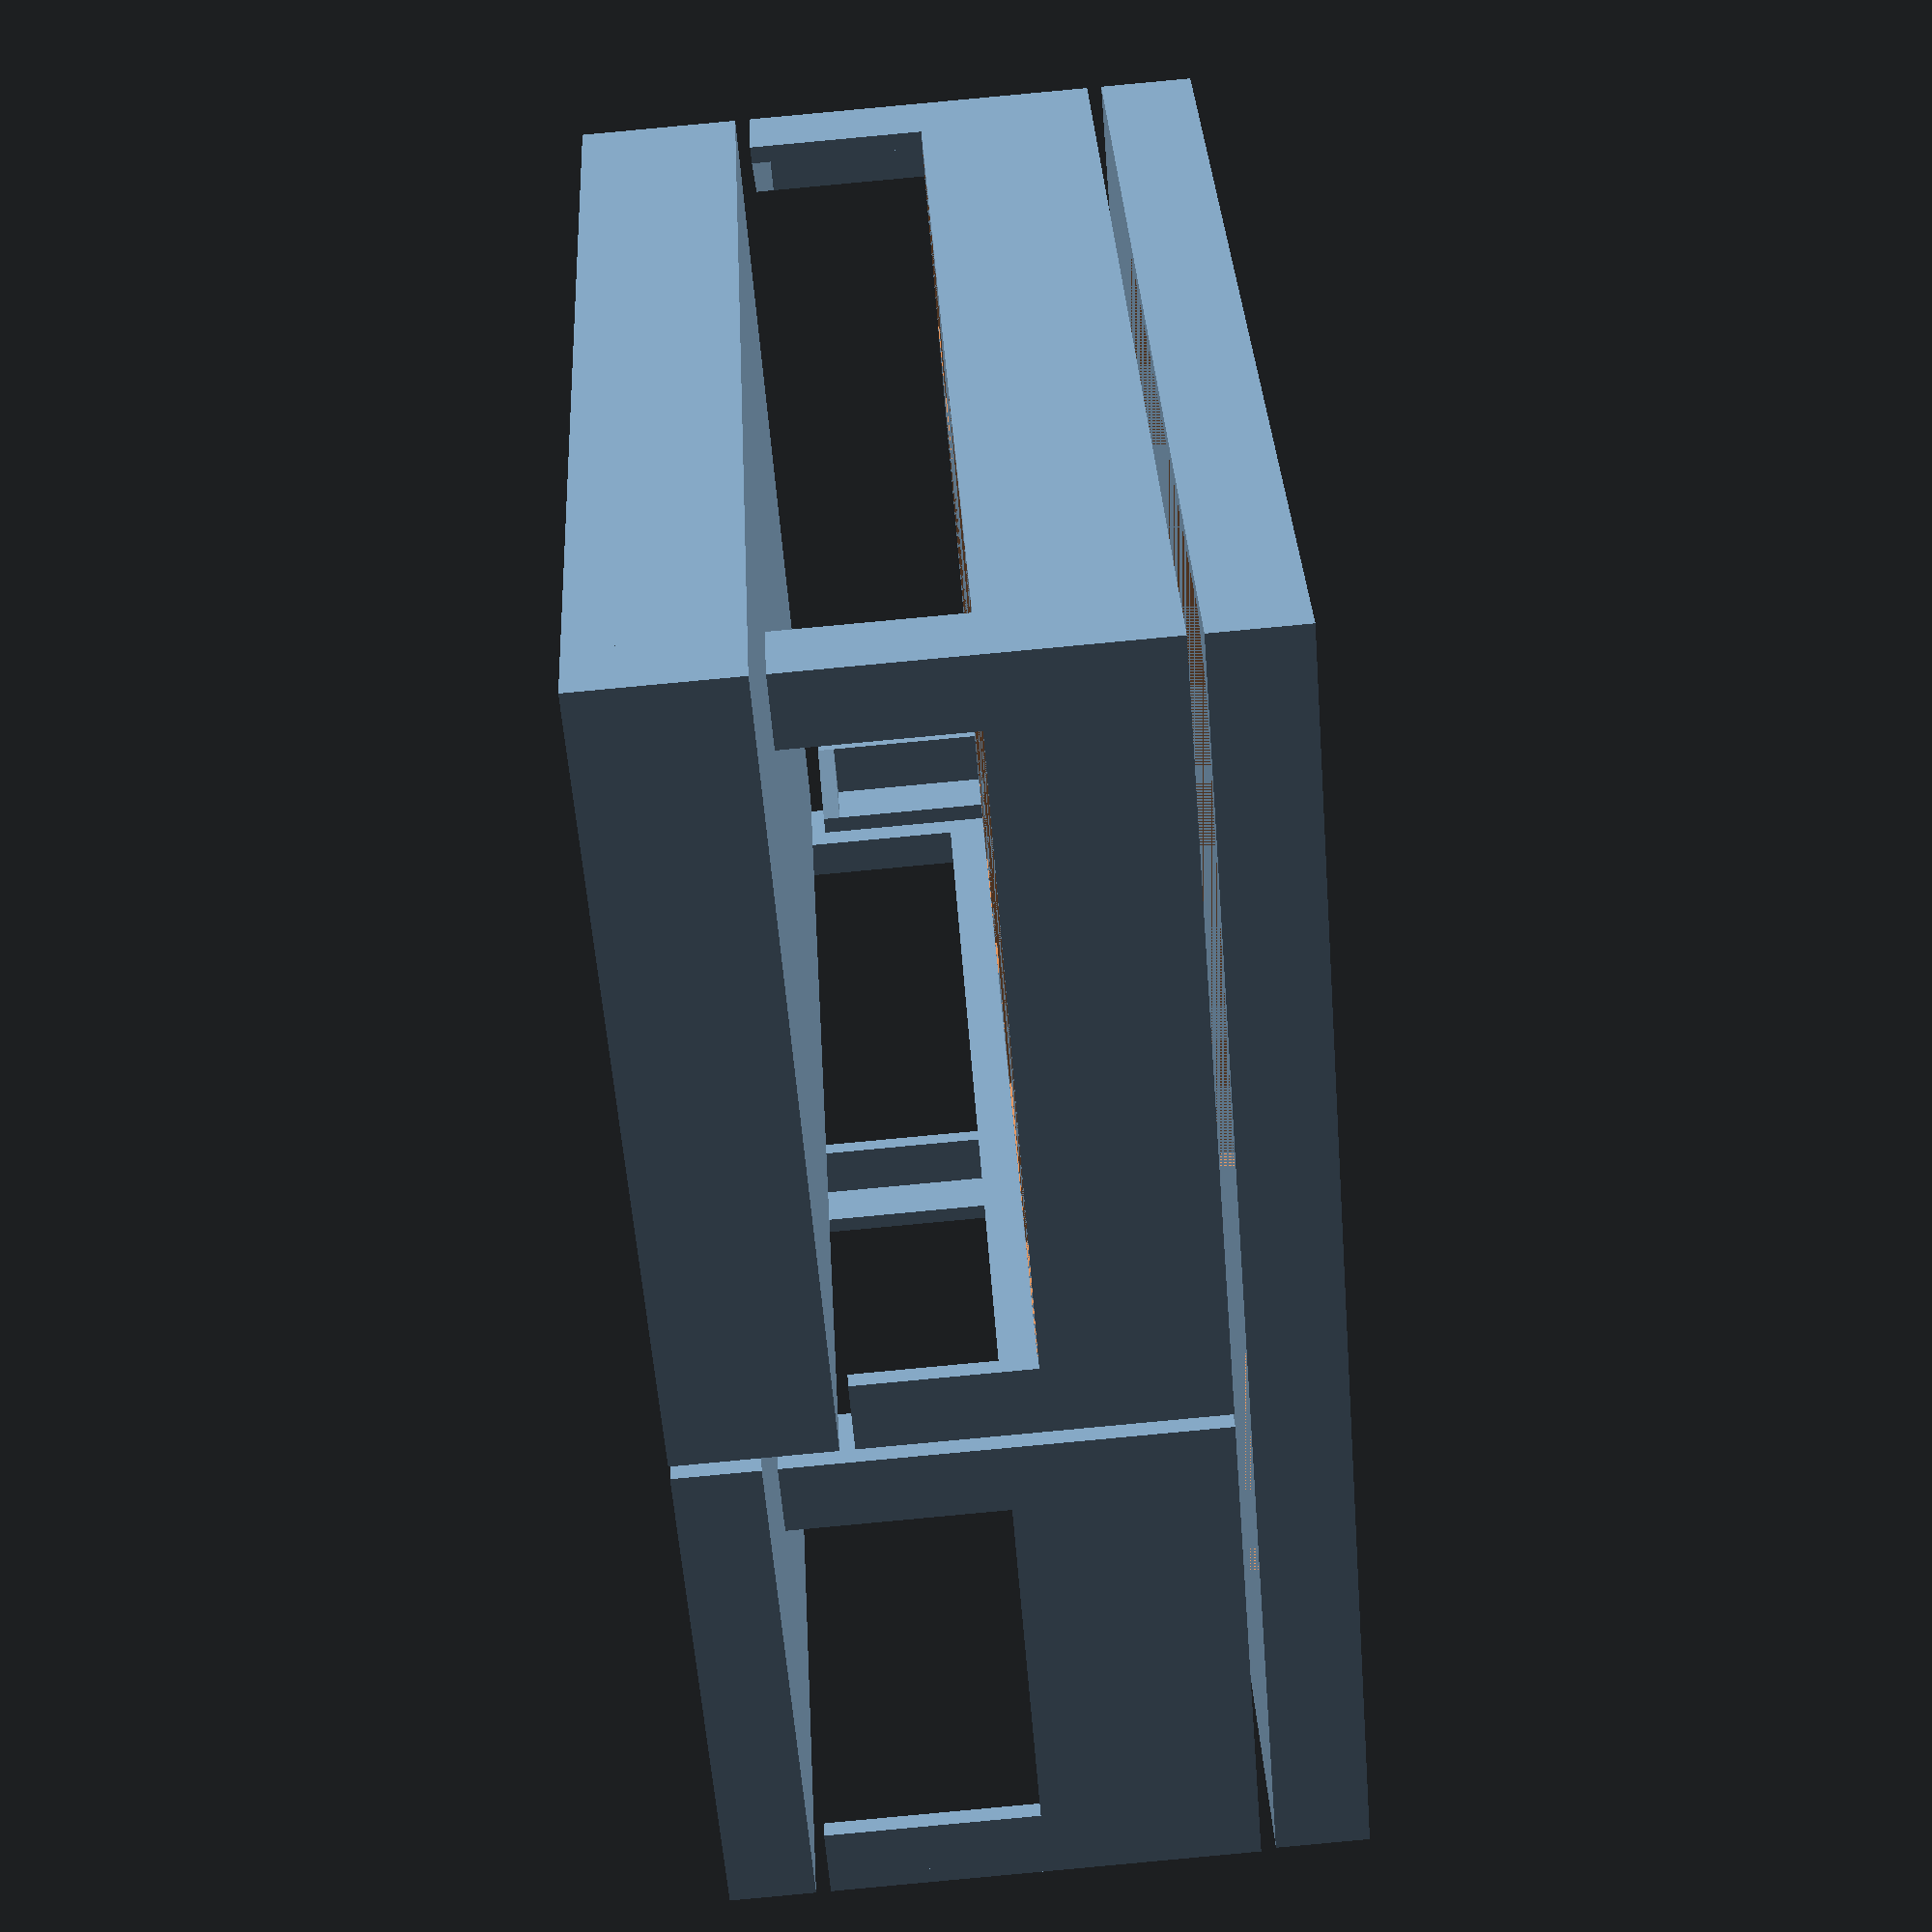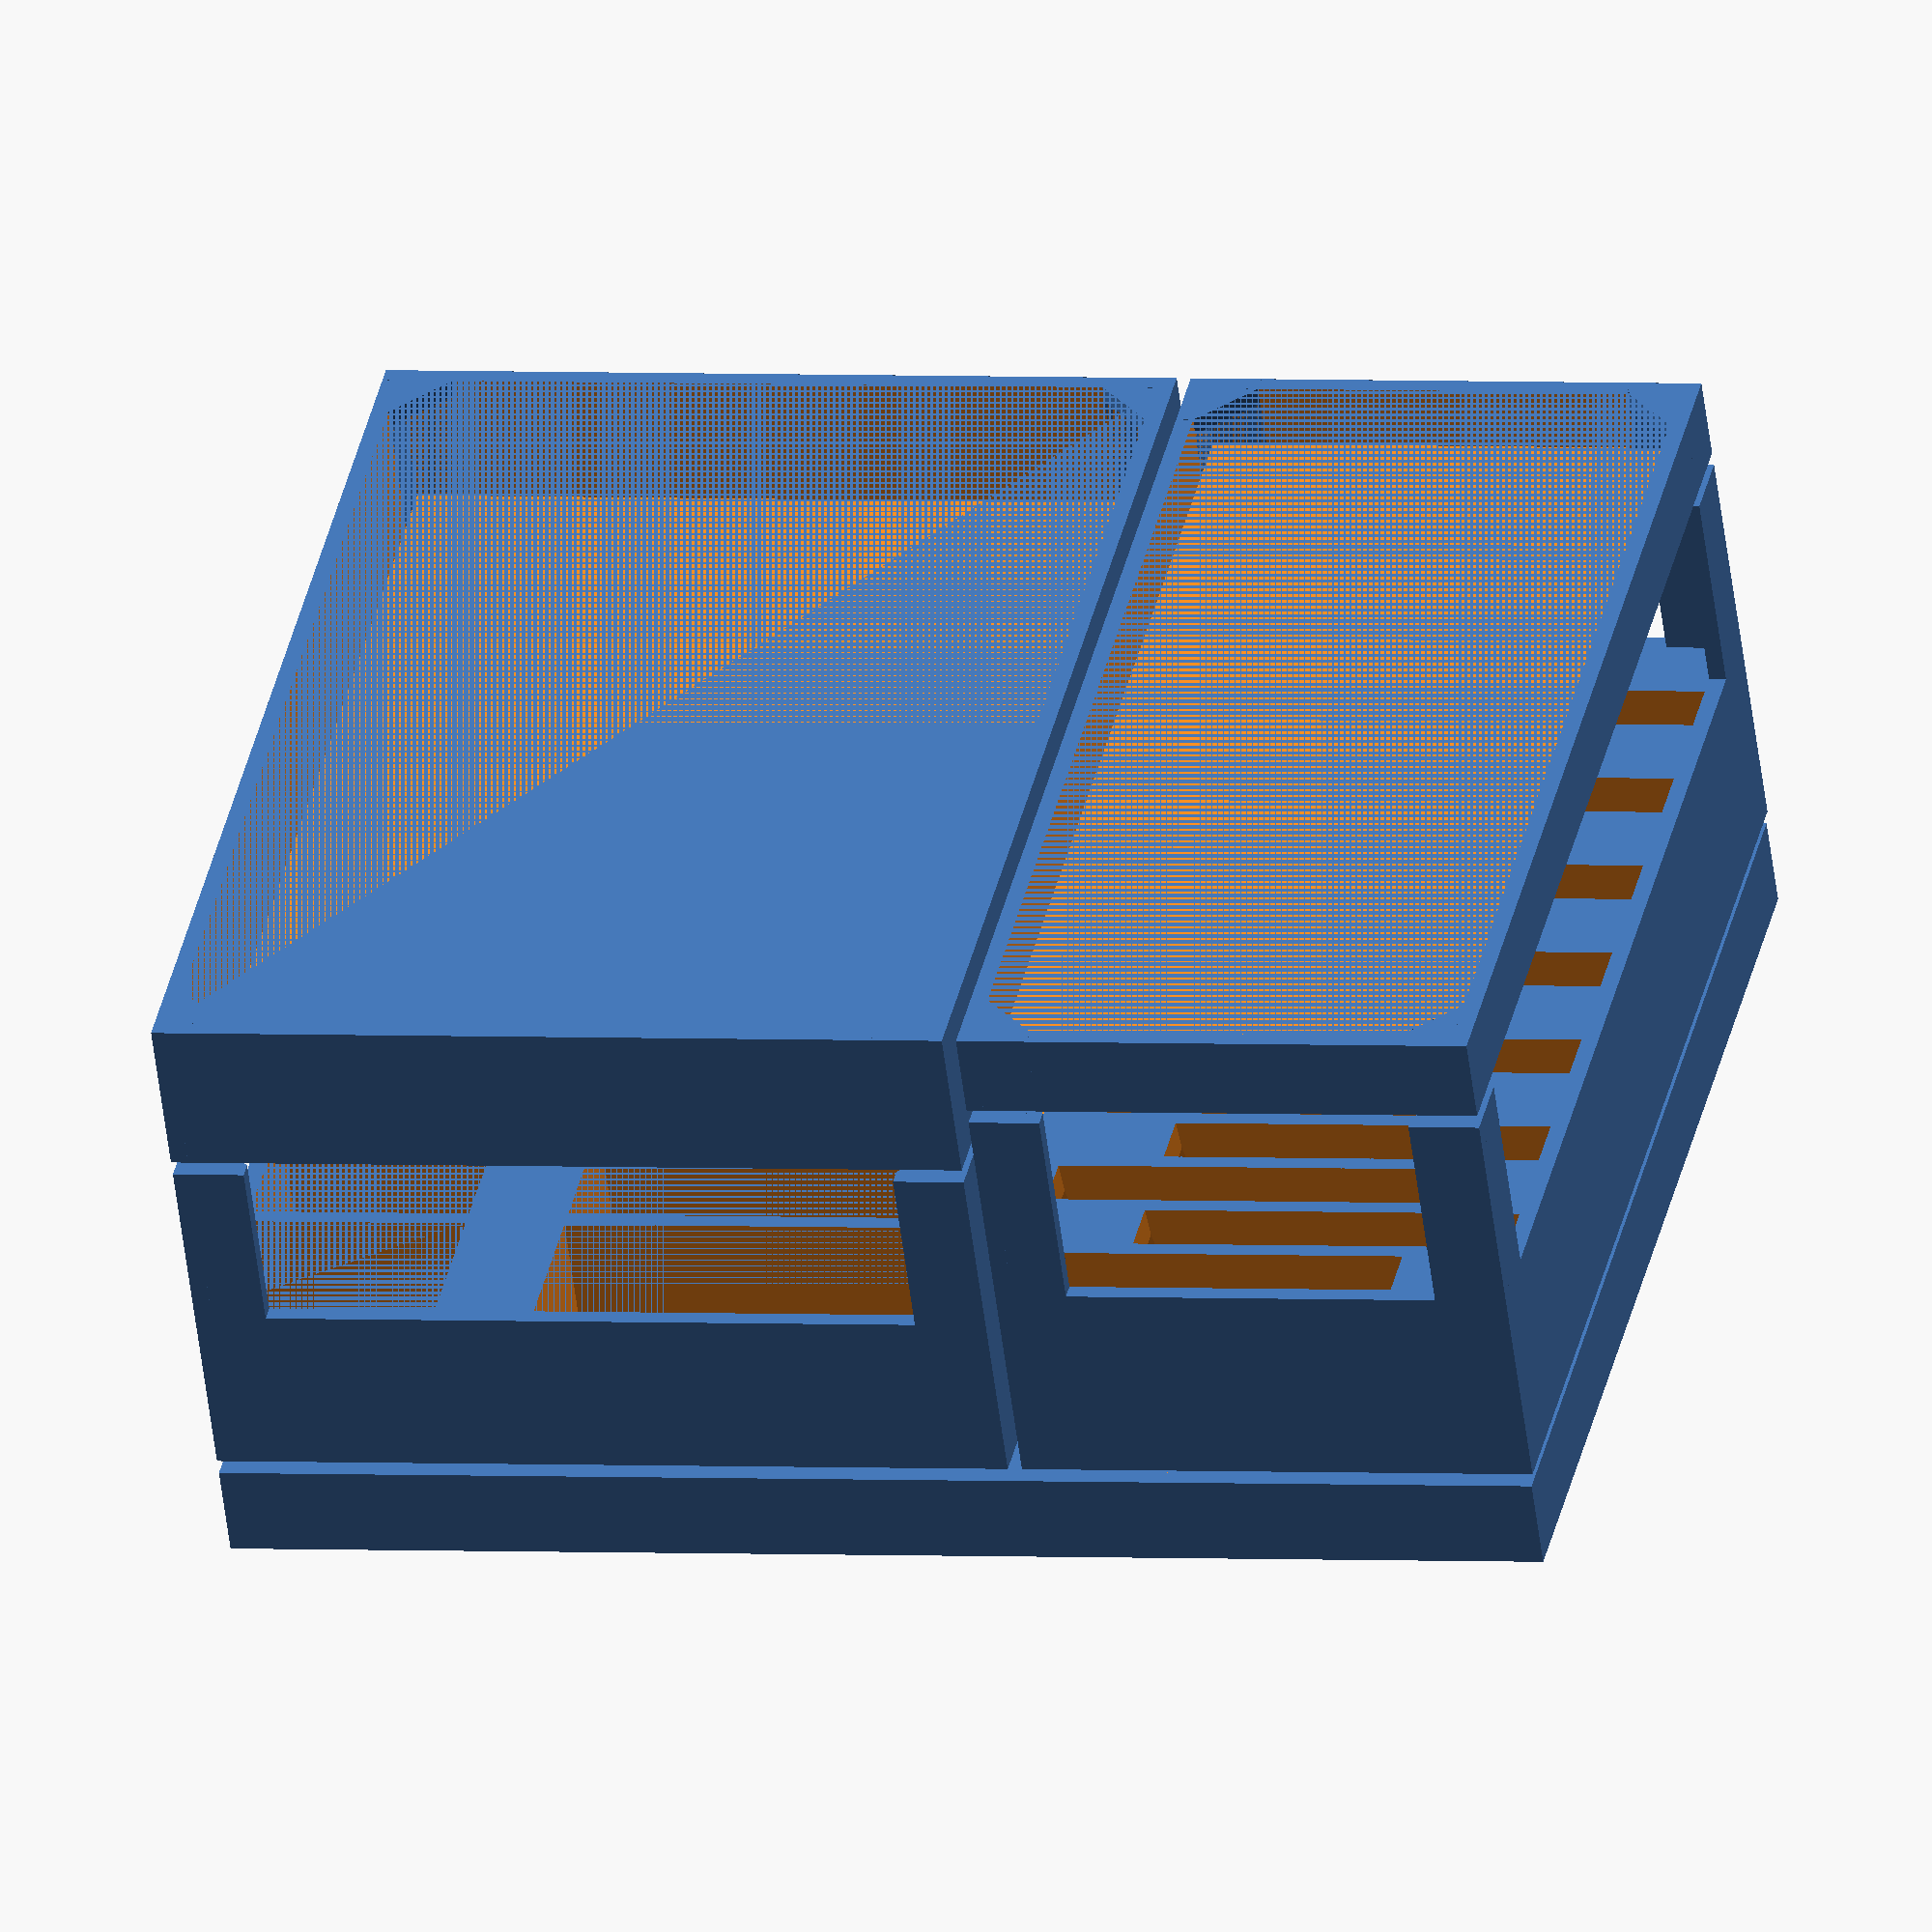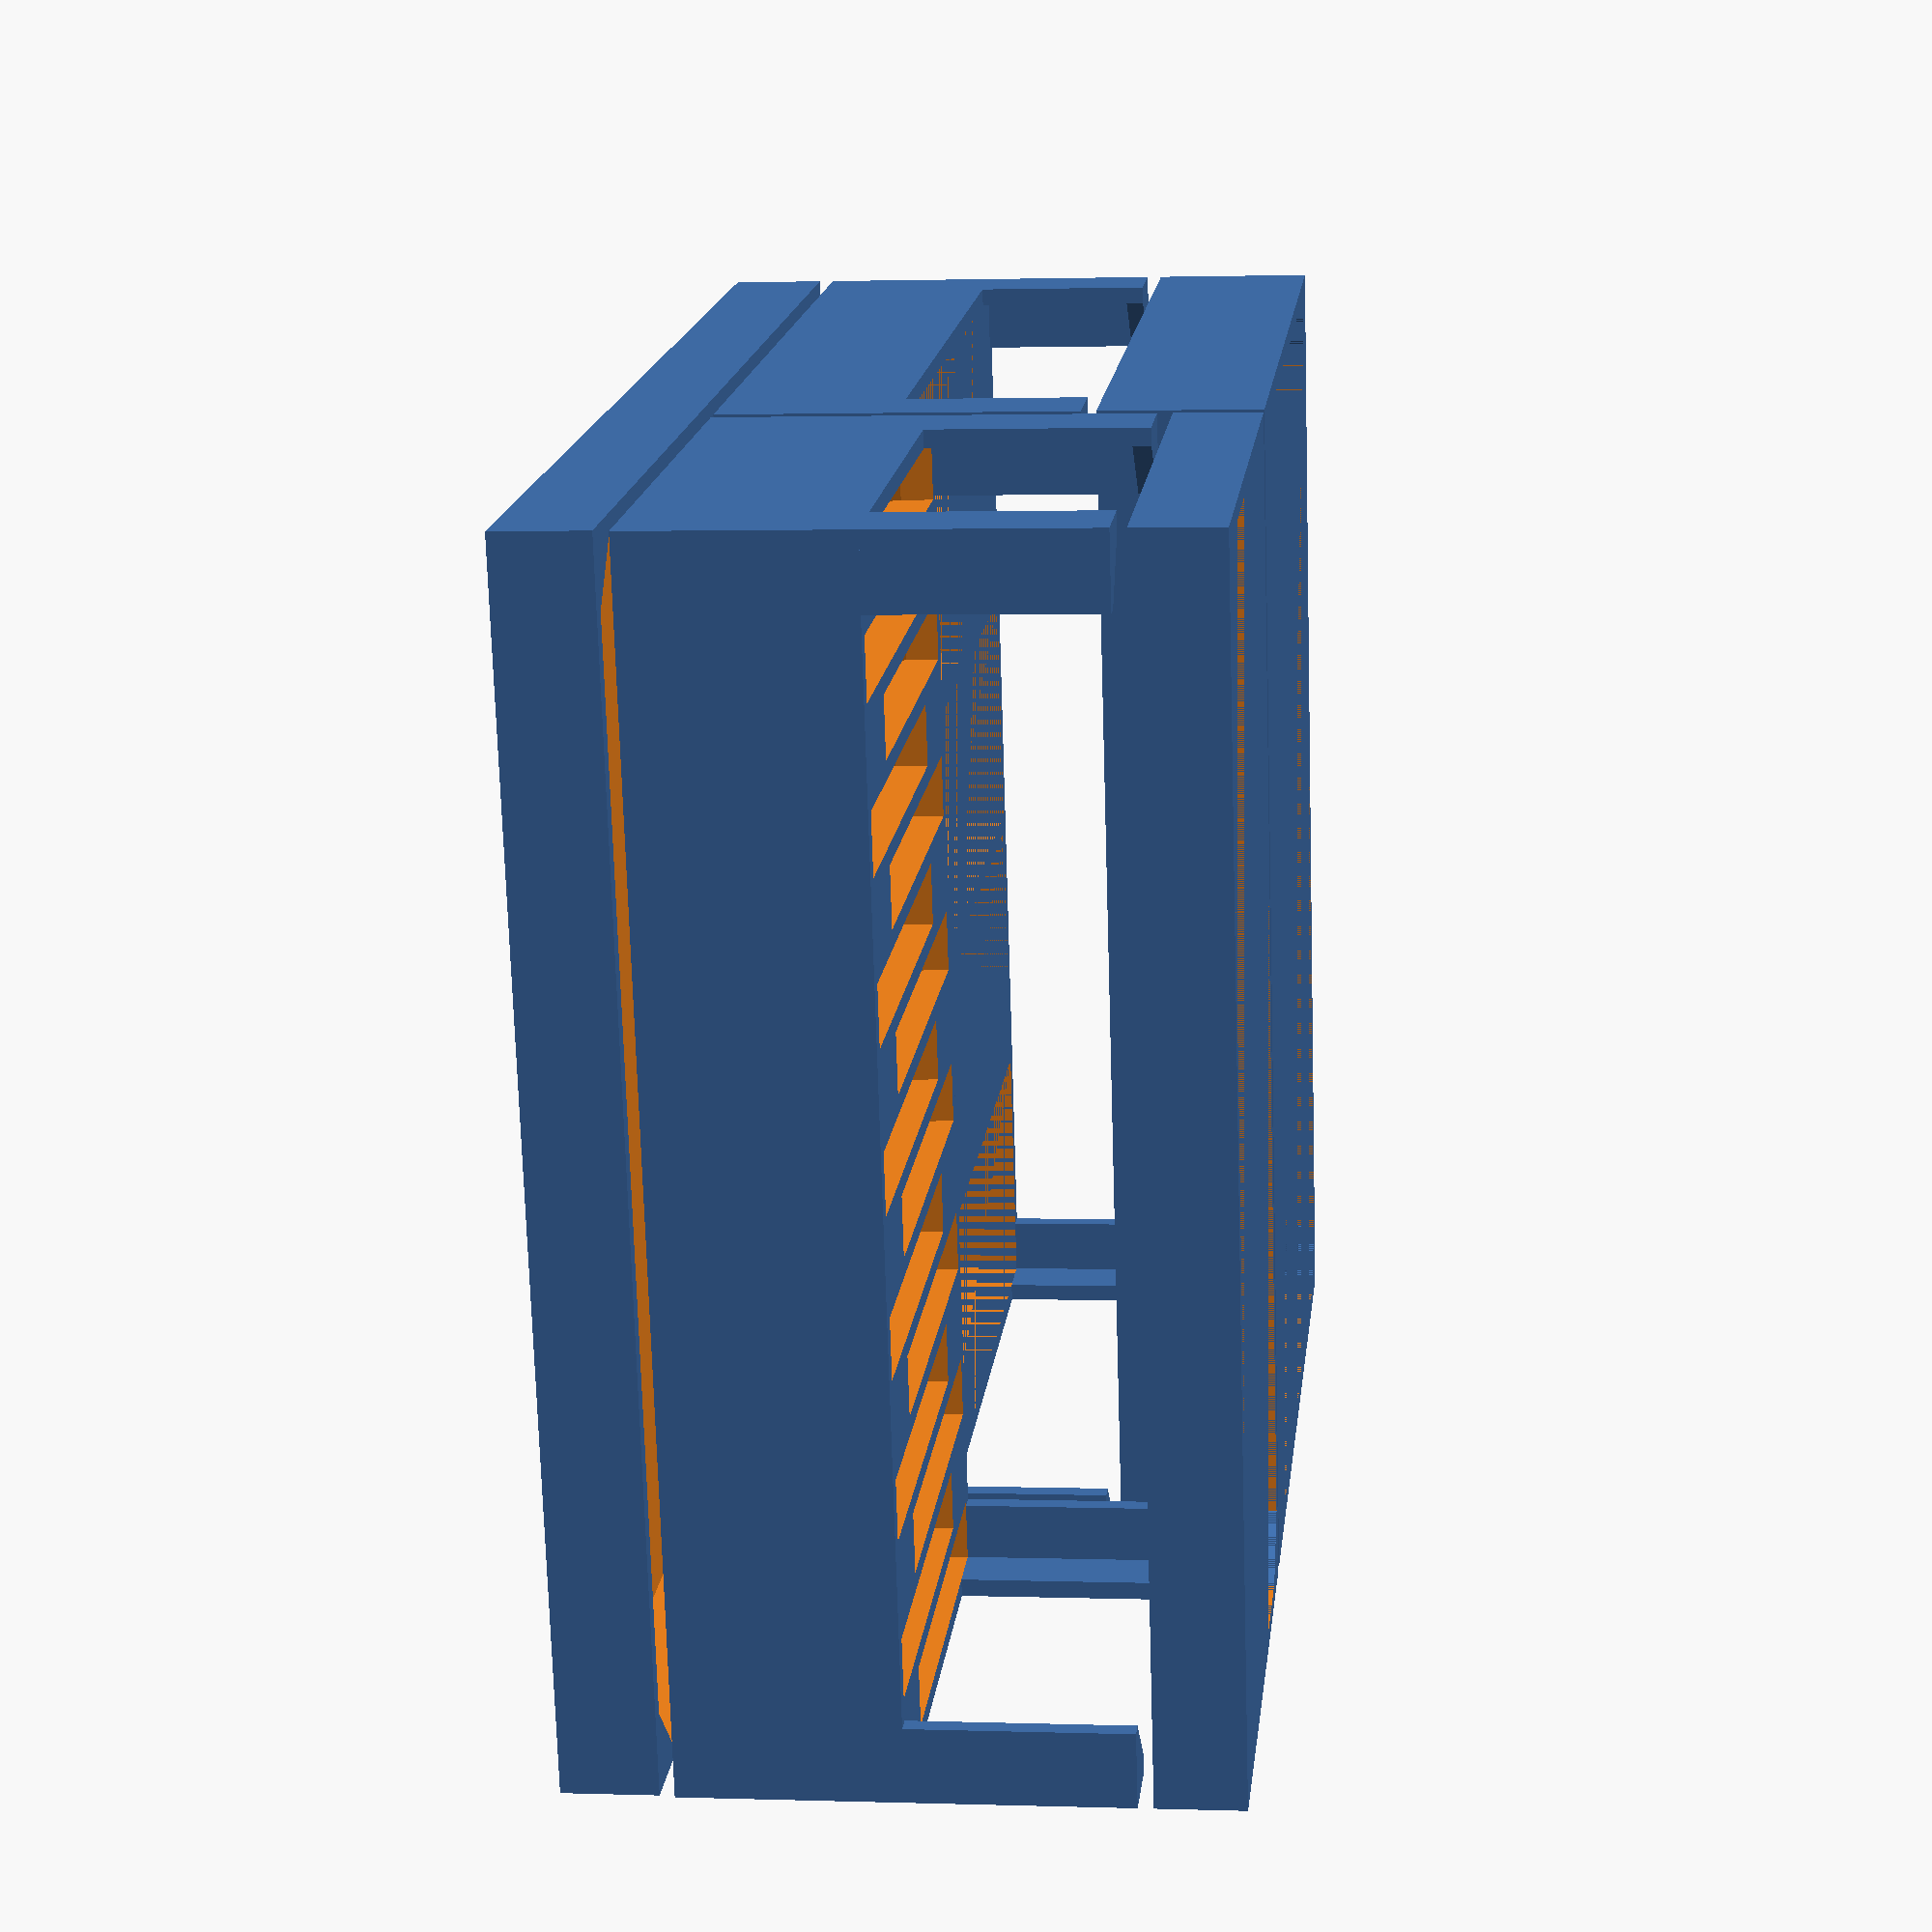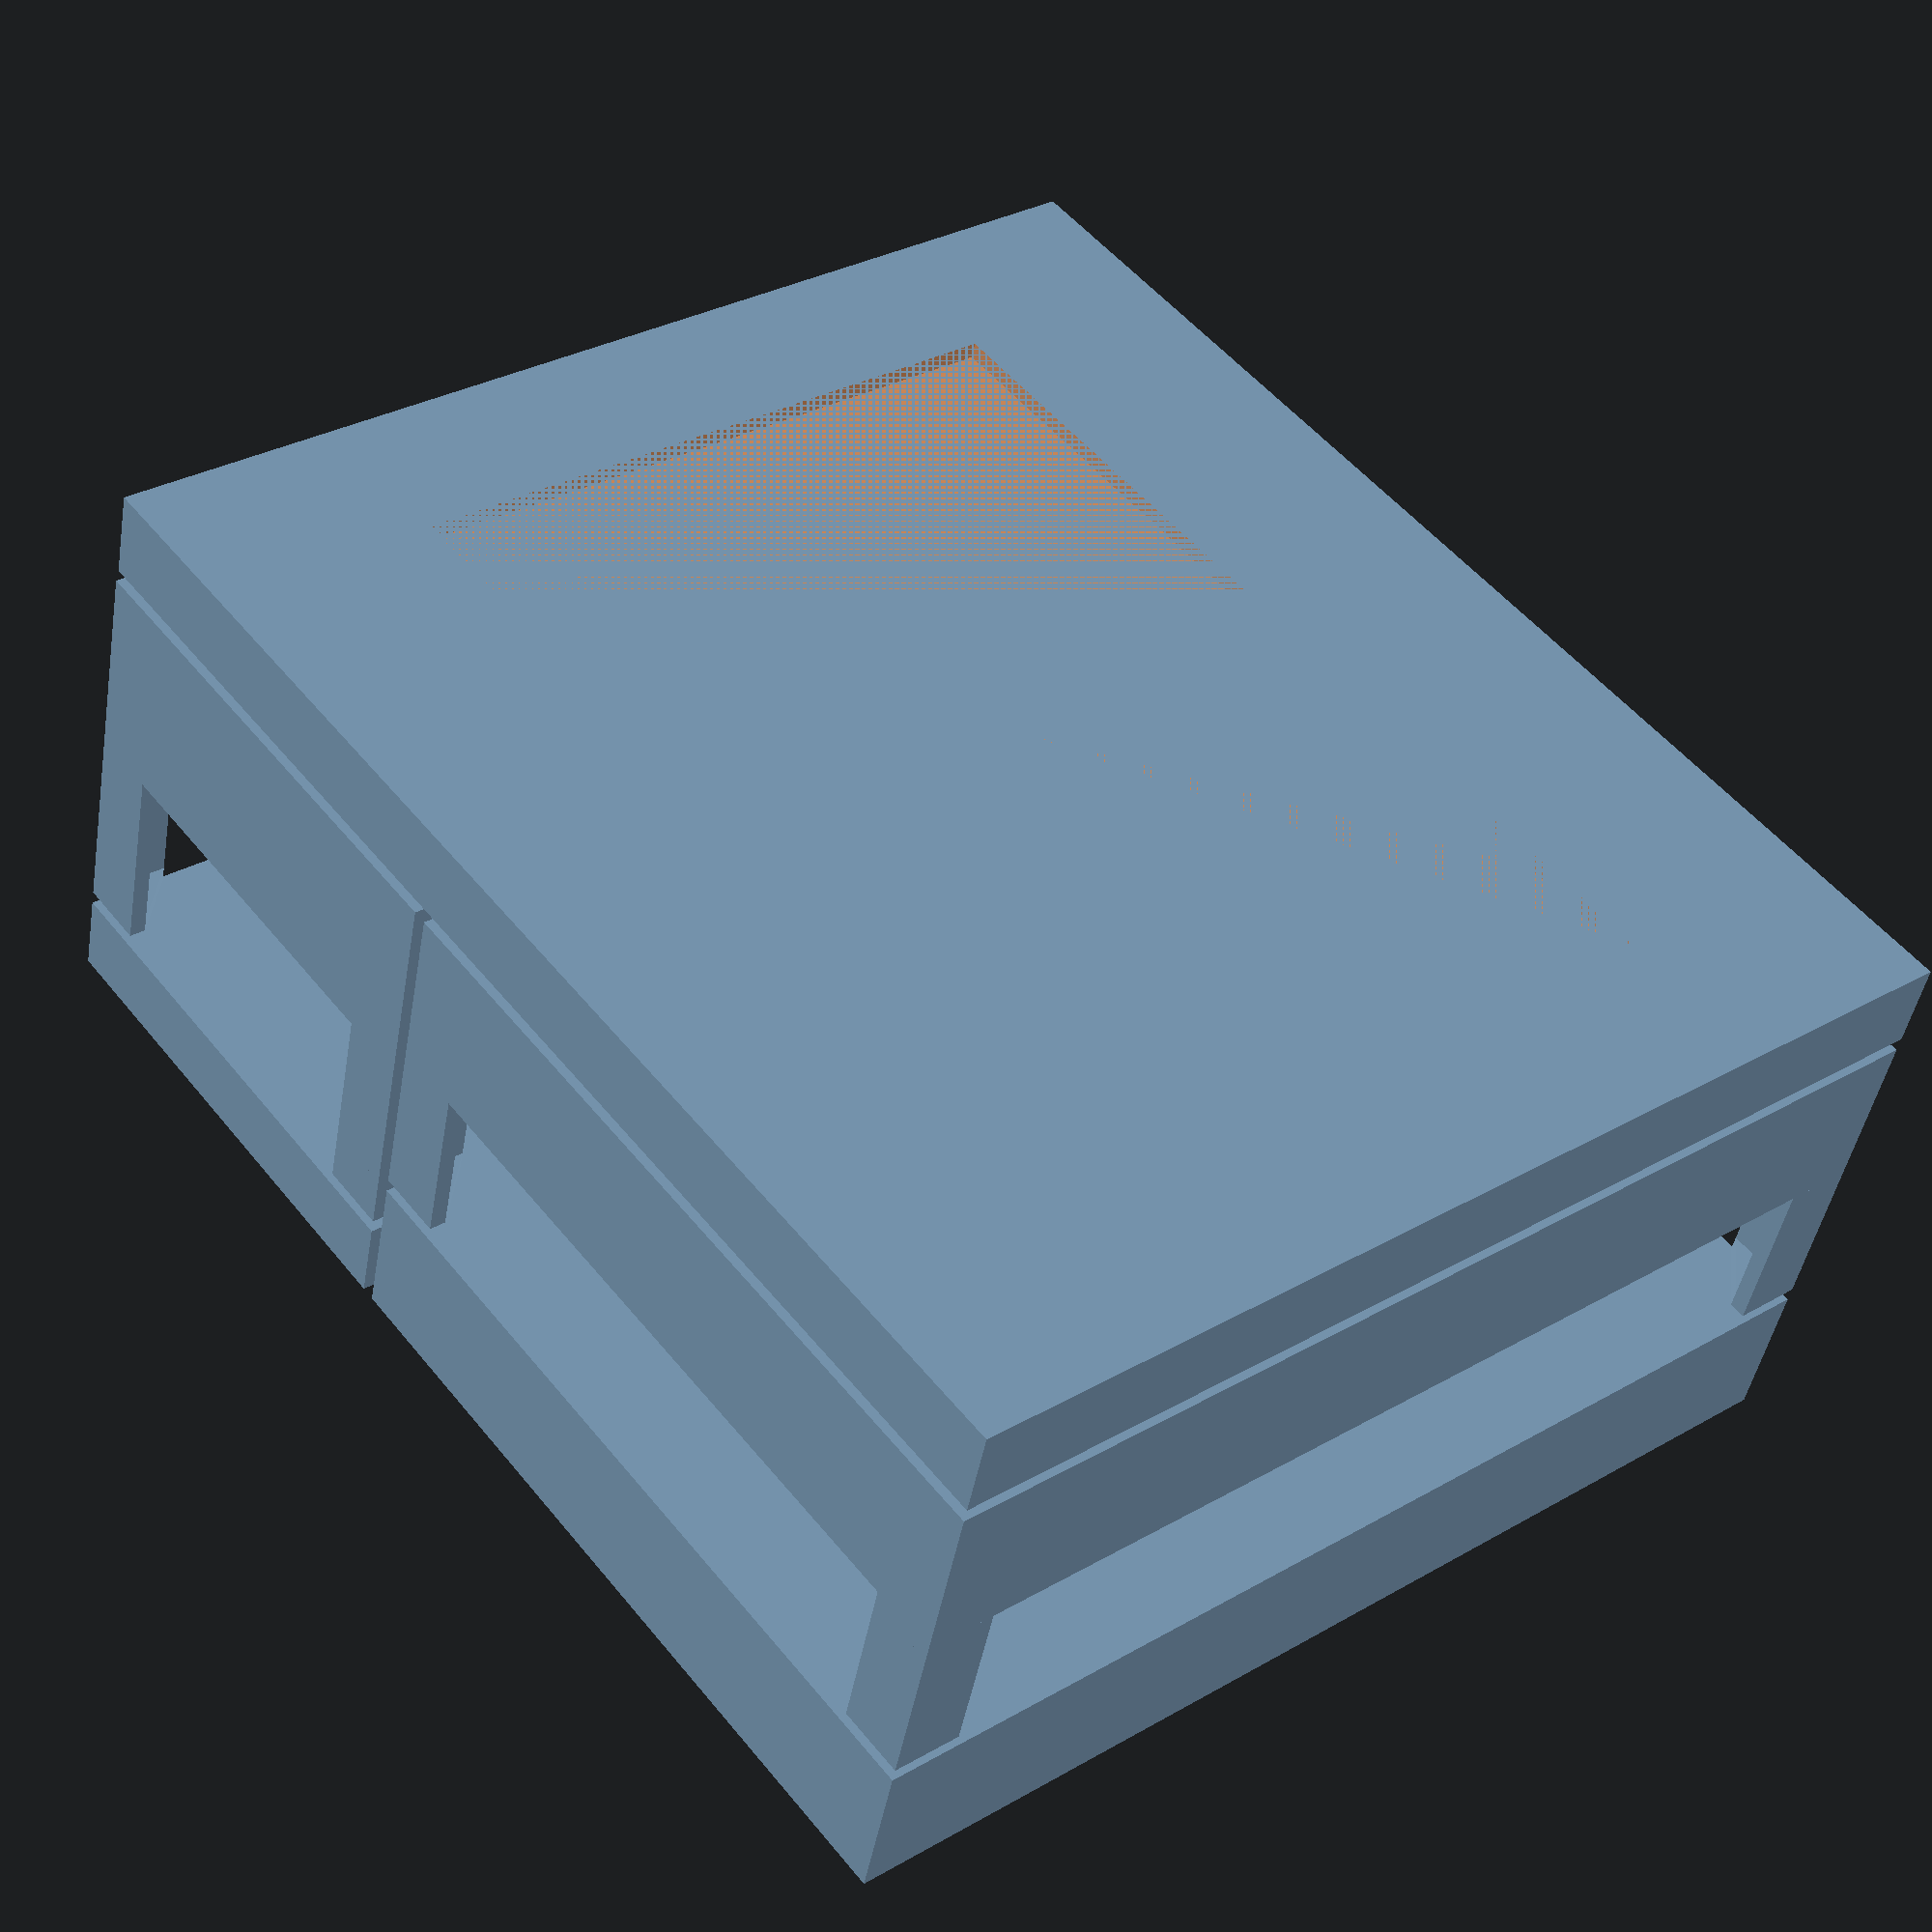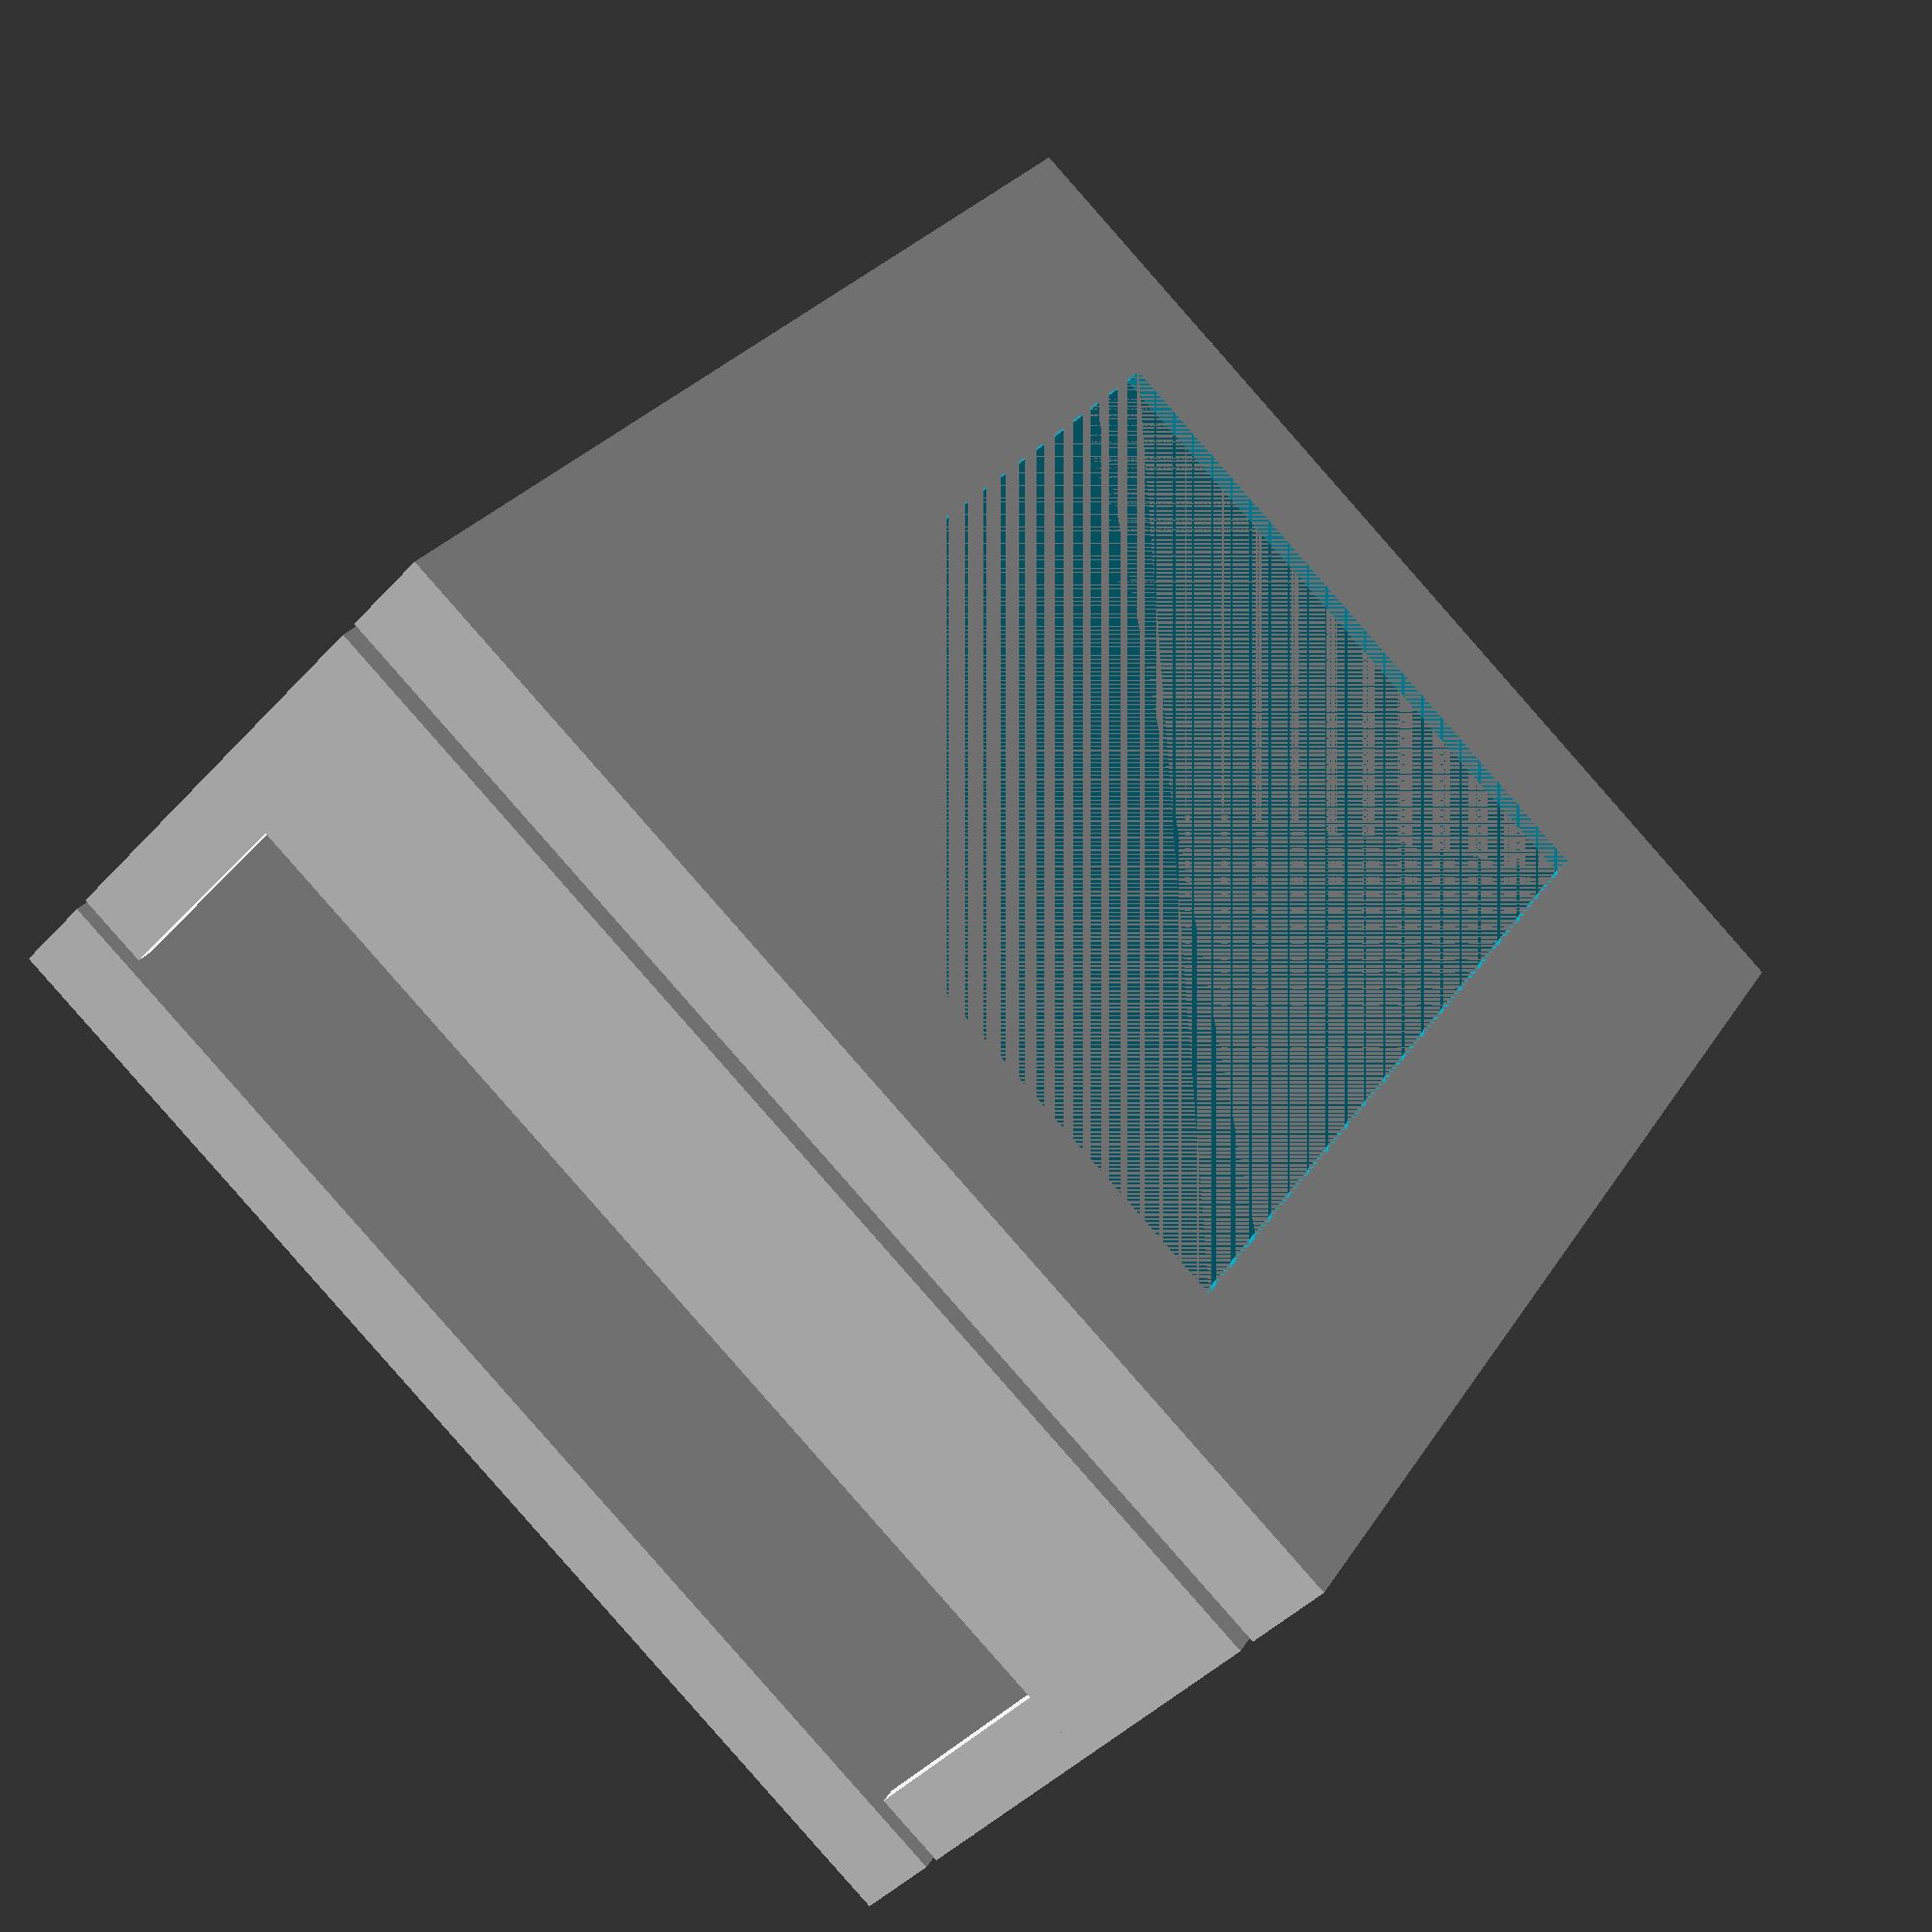
<openscad>
//_____________________________________________//
//       Game of thrones Board Game            //
//     Box organizer and play surface          //
//=============================================//

//Author: Tomas Matecha
//Date: 11. 12. 2016
//Info: All dimensions are in mm

//___________Settings_of_printer________________
//Nozzle dia = 0.4
//Layer height = 0.3
//Supports = NO

//___________Genreal_settins____________________
Wall = 1.2;
Space = 1;

//___________Dimensions_of_parts________________
//General
Token_h = 2.3;
Card_h = 0.3;
//Sum of tokens per one player
  //Order token
  Token_Order_Dia = 25.5 + Space;
  Token_Order_h = Token_h;
  Token_Order_Type = 5;
  Token_Order_Num = 3;
  //Influence token
  Token_Influence_Dia = 21.5;
  Token_Influence_h = Token_h;
  Token_Influnce_Num = 3;
  //Might token
  Token_Might_x = 21.5;
  Token_Might_y = 15.5;
  Token_Might_h = Token_h;
  Token_Might_Num = 20;
  //Supply token
  Token_Supply_x = 25.5;
  Token_Supply_y = 19.5;
  Token_Supply_h = Token_h;
  Token_Supply_Num = 1;
  //Victory point token
  Token_VP_x = 25.5;
  Token_VP_y = 30;
  Token_VP_h = Token_h;
  Token_VP_Num = 1;
  //Home token
  Token_Home_x = 19;
  Token_Home_y = 35.5;
  Token_Home_h = Token_h;
  Token_Home_Num = 1;
  //Persons card
  Card_Person_x = 90;
  Card_Person_y = 57;
  Card_Person_h = Card_h;
  Card_Person_Num = 7;
  //Foot soldier
  Unit_Foot_x = 16.5 + Space;
  Unit_Foot_y = 10.5;
  Unit_Foot_h = 17;
  Unit_Foot_Num = 10;
  //Knight 
  Unit_Knight_x = 16 + Space;
  Unit_Knight_y = 10.5;
  Unit_Knight_h = 20;
  Unit_Knight_Num = 5;
  //Ship
  Unit_Ship_y = 10;
  Unit_Ship_x = 9.5 + Space;
  Unit_Ship_h = 21.5;
  Unit_Ship_Num = 6;
  //Siege tower
  Unit_Tower_x = 9.5 + Space;
  Unit_Tower_y = 14.5;
  Unit_Tower_h = 17.5;
  Unit_Tower_Num = 2;
//End of components of one player
//Common tokens and cards
  //Events and wild
  Card_Event_x = Card_Person_x;
  Card_Event_y = Card_Person_y;
  Card_Event_h = Card_h;
  Card_Event_Type = 4;
  Card_Event_Num = 10;
  //Fight card
  Card_Fight_x = 64;
  Card_Fight_y = 42;
  Card_Fight_h = Card_h;
  Card_Fight_Num = 24;
  //TownDefense token
  Token_Town_x = 32.5 + Space;
  Token_Town_y = 19.5 + Space;
  Token_Town_h = 2.5;
  Token_Town_Num = 14;
  //Turn token
  Token_Turn_x = 31 + Space;
  Token_Turn_y = 23.5 + Space;
  Token_Turn_h = 2.35 + Space;
  //Wild token
  Token_Wild_x = 22 + Space;
  Token_Wild_y = 20.5 + Space;
  Token_Wild_h = 2.35 + Space;
//End of common components

//Space for one player in the box
Space_Player_x = 80;
Space_Player_y = 94;
Space_Player_z = 40;
//Space for common components
Space_Common_x = 145;
Space_Common_y = 110;
Space_Common_z = Space_Player_z;
//Boxes
module Box_Support(height)
{
  union()
  {
    translate([Wall, Wall, height])
    {
      linear_extrude(height = Wall)
      {
      polygon(points = [[0, 0],[Box_Unit_Support - Wall, 0], [0, Box_Unit_Support - Wall]], paths = [[0,1,2]]);
      }
    }
    cube([Box_Unit_Support, Wall, height + Wall]);
    cube([Wall, Box_Unit_Support, height + Wall]);
  }
}

Box_Unit_Column = 5;
Box_Unit_In_y = (Unit_Knight_Num * Unit_Knight_y) + Space;
Box_Unit_In_z = Unit_Ship_h / 2;
Box_Unit_Out_x = ((Box_Unit_Column + 1) * Wall) + Unit_Foot_x + Unit_Foot_x + Unit_Knight_x + Unit_Tower_x + Unit_Tower_x;
Box_Unit_Out_y = Box_Unit_In_y + (2 * Wall);
Box_Unit_Out_z = Wall + Box_Unit_In_z;
Box_Unit_Support = 5;
module Box_Unit()
{
  union()
  {
    difference()
    {
      cube([Box_Unit_Out_x, Box_Unit_Out_y, Box_Unit_Out_z]);
      union()
      {
        translate([(Wall * 1), Wall, Wall])
        {
          cube([Unit_Foot_x, Box_Unit_In_y, Box_Unit_In_z]);
        }
        translate([(Wall * 2) + Unit_Foot_x, Wall, Wall])
        {
          cube([Unit_Foot_x, Box_Unit_In_y, Box_Unit_In_z]);
        }
        translate([(Wall * 3) + Unit_Foot_x + Unit_Foot_x, Wall, Wall])
        {
          cube([Unit_Knight_x, Box_Unit_In_y, Box_Unit_In_z]);
        }
        translate([(Wall * 4) + Unit_Foot_x + Unit_Foot_x + Unit_Knight_x, Wall, Wall])
        {
          cube([Unit_Ship_x, Unit_Tower_y + Space, Box_Unit_In_z]);
        }
        translate([(Wall * 4) + Unit_Foot_x + Unit_Foot_x + Unit_Knight_x, Box_Unit_In_y - ((Unit_Ship_y * 3) + Space) + Wall, Wall])
        {
          cube([Unit_Ship_x, (Unit_Ship_y * 3) + Space, Box_Unit_In_z]);
        }
        translate([(Wall * 5) + Unit_Foot_x + Unit_Foot_x + Unit_Knight_x + Unit_Ship_x, Wall, Wall])
        {
          cube([Unit_Ship_x, Unit_Tower_y + Space, Box_Unit_In_z]);
        }
        translate([(Wall * 5) + Unit_Foot_x + Unit_Foot_x + Unit_Knight_x + Unit_Ship_x, Box_Unit_In_y - ((Unit_Ship_y * 3) + Space) + Wall, Wall])
        {
          cube([Unit_Ship_x, (Unit_Ship_y * 3) + Space, Box_Unit_In_z]);
        }
      }
    }  
    translate([0, 0, Wall + (Box_Unit_In_z)])
    {
      Box_Support(Box_Unit_In_z);
    }
    translate([0, (2 * Wall) + Box_Unit_In_y, Wall + (Box_Unit_In_z)])
    {
      rotate([0, 0, -90])
      {
        Box_Support(Box_Unit_In_z);
      }
    }
    translate([((Box_Unit_Column + 1) * Wall) + Unit_Foot_x + Unit_Foot_x + Unit_Knight_x + Unit_Tower_x + Unit_Tower_x, 0, Wall + (Box_Unit_In_z)])
    {
      rotate([0, 0, 90])
      {
        Box_Support(Box_Unit_In_z);
      }
    }
    translate([((Box_Unit_Column + 1) * Wall) + Unit_Foot_x + Unit_Foot_x + Unit_Knight_x + Unit_Tower_x + Unit_Tower_x, Box_Unit_In_y + (2 * Wall), Wall + (Box_Unit_In_z)])
    {
      rotate([0, 0, 180])
      {
        Box_Support(Box_Unit_In_z);
      }
    }
  }
}

Box_Order_Out_x = Box_Unit_Out_x;//Space_Player_x;
Box_Order_Out_y = Space_Player_y - Box_Unit_Out_y - (Space * 2);
Box_Order_Out_z = (Token_Order_Dia / 2) + Wall;
module Box_OrderTokens()
{
  union()
  {
    difference()
    {
      cube([Box_Order_Out_x, Box_Order_Out_y, Box_Order_Out_z]);
      union()
      {
        for(i = [0 : 1 : (Token_Order_Type * Token_Order_Num) - 1])
        {
          translate([Wall + (i * (Wall + ((Box_Order_Out_x - ((1 + (Token_Order_Type * Token_Order_Num)) * Wall)) / 15))), (Wall + (Token_Order_Dia / 2)) + ((i % 2) * (Box_Order_Out_y - Token_Order_Dia - (2*Wall))), Wall + (Token_Order_Dia / 2)])
          {
            rotate([0, 90, 0])
            {
              cylinder(d = Token_Order_Dia, h = (Box_Order_Out_x - ((1 + (Token_Order_Type * Token_Order_Num)) * Wall)) / 15, $fn = 40);
            } 
          }
        }
      }
    }
    translate([0, 0, Box_Order_Out_z])
    {
      Box_Support(Token_Order_Dia / 2);
    }
    translate([Box_Order_Out_x, 0, Box_Order_Out_z])
    {
      rotate([0, 0, 90])
      {
        Box_Support(Token_Order_Dia / 2);
      }
    }
    translate([0, Box_Order_Out_y, Box_Order_Out_z])
    {
      rotate([0, 0, -90])
      {
        Box_Support(Token_Order_Dia / 2);
      }
    }
    translate([Box_Order_Out_x, Box_Order_Out_y, Box_Order_Out_z])
    {
      rotate([0, 0, 180])
      {
        Box_Support(Token_Order_Dia / 2);
      }
    }
  }
}
Box_Person_Out_x = Box_Unit_Out_x;
Box_Person_Out_y = Space_Player_y - Wall;
Box_Person_Out_z = Wall + (Card_Person_Num * Card_Person_h) + Space +2;
module Box_PersonCard()
{
  union()
  {
    difference()
    {
      cube([Box_Person_Out_x, Box_Person_Out_y, Box_Person_Out_z]);
      union()
      {
        translate([Wall, Wall, Wall])
        {
          cube([Box_Person_Out_x - (2*Wall), Box_Person_Out_y - (2*Wall), Box_Person_Out_z - Wall]);
        }
        translate([(Box_Person_Out_x - (Card_Person_y - 10)) / 2, (Box_Person_Out_y - (Card_Person_x - 20)) / 2, 0])
        {
          cube([(Card_Person_y - 10), (Card_Person_x - 20), Wall]);
        }
      }
    }
    translate([Wall, Wall, (Card_Person_Num * Card_Person_h) + Space + 2])
    {
      linear_extrude(height = Wall)
      {
      polygon(points = [[0, 0],[Box_Unit_Support - Wall, 0], [0, Box_Unit_Support - Wall]], paths = [[0,1,2]]);
      }
    }
    translate([Box_Person_Out_x - Wall, Wall, (Card_Person_Num * Card_Person_h) + Space + 2])
    {
      rotate([0, 0, 90])
      {
        linear_extrude(height = Wall)
        {
        polygon(points = [[0, 0],[Box_Unit_Support - Wall, 0], [0, Box_Unit_Support - Wall]], paths = [[0,1,2]]);
        }
      }
    }
    translate([Wall, Box_Person_Out_y - Wall, (Card_Person_Num * Card_Person_h) + Space + 2])
    {
      rotate([0, 0, -90])
      {
        linear_extrude(height = Wall)
        {
        polygon(points = [[0, 0],[Box_Unit_Support - Wall, 0], [0, Box_Unit_Support - Wall]], paths = [[0,1,2]]);
        }
      }
    }
    translate([Box_Person_Out_x - Wall, Box_Person_Out_y - Wall, (Card_Person_Num * Card_Person_h) + Space + 2])
    {
      rotate([0, 0, 180])
      {
        linear_extrude(height = Wall)
        {
        polygon(points = [[0, 0],[Box_Unit_Support - Wall, 0], [0, Box_Unit_Support - Wall]], paths = [[0,1,2]]);
        }
      }
    }
  }
}
Box_Might_Out_x = Box_Unit_Out_x;
Box_Might_Out_y = Box_Unit_Out_y;
Box_Might_Out_z = Space_Player_z - (Box_Person_Out_z + (2*Space) + (2*Box_Unit_Out_z))+3;
Box_Might_In_x = Box_Unit_Out_x - (2*Wall);
Box_Might_In_y = Box_Might_Out_y - (2*Wall);
Box_Might_In_z = Box_Might_Out_z - Wall;
module Box_Might()
{
  union()
  {
    difference()
    {
      cube([Box_Might_Out_x, Box_Might_Out_y, Box_Might_Out_z]);
      translate([Wall, Wall, Wall])
      {
        cube([Box_Might_In_x, Box_Might_In_y, Box_Might_In_z]);
      }
    }
    Box_Support(Box_Might_In_z);
    translate([Box_Might_Out_x, 0, 0])
    {
      rotate([0, 0, 90])
      {
        Box_Support(Box_Might_In_z);
      }
    }
    translate([0, Box_Might_Out_y, 0])
    {
      rotate([0, 0, -90])
      {
        Box_Support(Box_Might_In_z);
      }
    }
    translate([Box_Might_Out_x, Box_Might_Out_y, 0])
    {
      rotate([0, 0, 180])
      {
        Box_Support(Box_Might_In_z);
      }
    }
  }
}
Box_Other_Out_x = Box_Unit_Out_x;
Box_Other_Out_y = Box_Order_Out_y;
Box_Other_Out_z = Space_Player_z - (Box_Person_Out_z + (2*Space) + (2*Box_Order_Out_z))+3;
Box_Other_In_x = Box_Other_Out_x - (2*Wall);
Box_Other_In_y = Box_Other_Out_y - (2*Wall);
Box_Other_In_z = Box_Other_Out_z - Wall;
module Box_Other()
{
  union()
  {
    difference()
    {
      cube([Box_Other_Out_x, Box_Other_Out_y, Box_Other_Out_z]);
      translate([Wall, Wall, Wall])
      {
        cube([Box_Other_In_x, Box_Other_In_y, Box_Other_In_z]);
      }
    }
    Box_Support(Box_Other_In_z);
    translate([Box_Other_Out_x, 0, 0])
    {
      rotate([0, 0, 90])
      {
        Box_Support(Box_Other_In_z);
      }
    }
    translate([0, Box_Other_Out_y, 0])
    {
      rotate([0, 0, -90])
      {
        Box_Support(Box_Other_In_z);
      }
    }
    translate([Box_Other_Out_x, Box_Other_Out_y, 0])
    {
      rotate([0, 0, 180])
      {
        Box_Support(Box_Other_In_z);
      }
    }
  }
}


Show_CompletePlayer = true;
Show_Person = false;
Show_Unit = false;
Show_Order = false;
Show_Might = false;
Show_Other = false;

Show_Common = false;

if(Show_CompletePlayer)
{
  translate([0, 0, Box_Person_Out_z + Space])
  {
    Box_Unit();
  }
  translate([0, Box_Unit_In_y + (2 * Wall) + Space, Box_Person_Out_z + Space])
  {
    Box_OrderTokens();
  }
  translate([0, 0, 0])
  {
    Box_PersonCard();
  }
  translate([0, 0, (Box_Person_Out_z + (2*Space) + (2*Box_Unit_Out_z))])
  {
    Box_Might();
  }
  translate([0, Box_Unit_In_y + (2 * Wall) + Space, (Box_Person_Out_z + (2*Space) + (2*Box_Order_Out_z))])
  {
    Box_Other();
  }
}
else if(Show_Person)
{
  Box_PersonCard();
}
else if(Show_Unit)
{
  Box_Unit();
}
else if(Show_Order)
{
  Box_OrderTokens();
}
else if(Show_Might)
{
  Box_Might();
}
else if(Show_Other)
{
  Box_Other();
}
else if(Show_Common)
{
  CardAngle = asin((Space_Common_z - Wall)/(Card_Person_y + Space));
  echo(((Space_Common_x - (7*Wall) - Token_Town_y - (cos(CardAngle)*(Space_Common_z - Wall))) / 5));
  difference()
  {
    cube([Space_Common_x, Space_Common_y, Space_Common_z]);
    union()
    {
      for(i = [1:1:5])
      {
        translate([(Wall * i)+((i-1)*((Space_Common_x - (7*Wall) - Token_Town_y - (cos(CardAngle)*(Space_Common_z - Wall))) / 5)), Space_Common_y - (2*Wall) + Wall, Wall + 0.001])
        {
          rotate([90,0,0])
          {
            linear_extrude(height = Space_Common_y - (2*Wall))
            {
              polygon(points = [[0,0],[(Space_Common_x - (7*Wall) - Token_Town_y - (cos(CardAngle)*(Space_Common_z - Wall))) / 5, 0],[((Space_Common_x - (7*Wall) - Token_Town_y - (cos(CardAngle)*(Space_Common_z - Wall))) / 5)+(cos(CardAngle)*(Space_Common_z - Wall)), (Space_Common_z - Wall)],[(cos(CardAngle)*(Space_Common_z - Wall)), (Space_Common_z - Wall)]], path=[0,1,2,3]);
            }
          }
        }
      }
      
      translate([Space_Common_x - Token_Town_y - Wall, Wall + 10, Space_Common_z - Token_Town_x])
      {
        cube([Token_Town_y, (Token_Town_h * Token_Town_Num) + Space, Token_Town_x]);
      }
      
      translate([Space_Common_x - Token_Town_y - Wall + ((Token_Town_y - Token_Wild_h) / 2), Wall + ((Token_Town_h * Token_Town_Num) + Space) + 20, Space_Common_z - (Token_Town_x / 2) - (Token_Wild_y / 2)])
      {
        cube([Token_Wild_h, Token_Wild_x, Token_Wild_y]);
      }
      
      translate([Space_Common_x - Token_Town_y - Wall + ((Token_Town_y - Token_Turn_h) / 2), Space_Common_y - Wall - Token_Turn_y, Space_Common_z - (Token_Town_x / 2) - (Token_Turn_x / 2)])
      {
        cube([Token_Turn_h, Token_Turn_y, Token_Turn_x]);
      }
      
      translate([Space_Common_x - Token_Town_y - Wall, Wall, Space_Common_z - (Token_Town_x / 2)])
      {
        cube([Token_Town_y, Space_Common_y - (2*Wall), Token_Town_x / 2]);
      }
    }
  }
}
</openscad>
<views>
elev=89.6 azim=302.3 roll=95.3 proj=p view=solid
elev=236.1 azim=281.7 roll=172.7 proj=o view=wireframe
elev=358.2 azim=255.0 roll=276.7 proj=p view=solid
elev=226.3 azim=218.3 roll=10.1 proj=p view=wireframe
elev=43.3 azim=148.1 roll=141.1 proj=p view=wireframe
</views>
